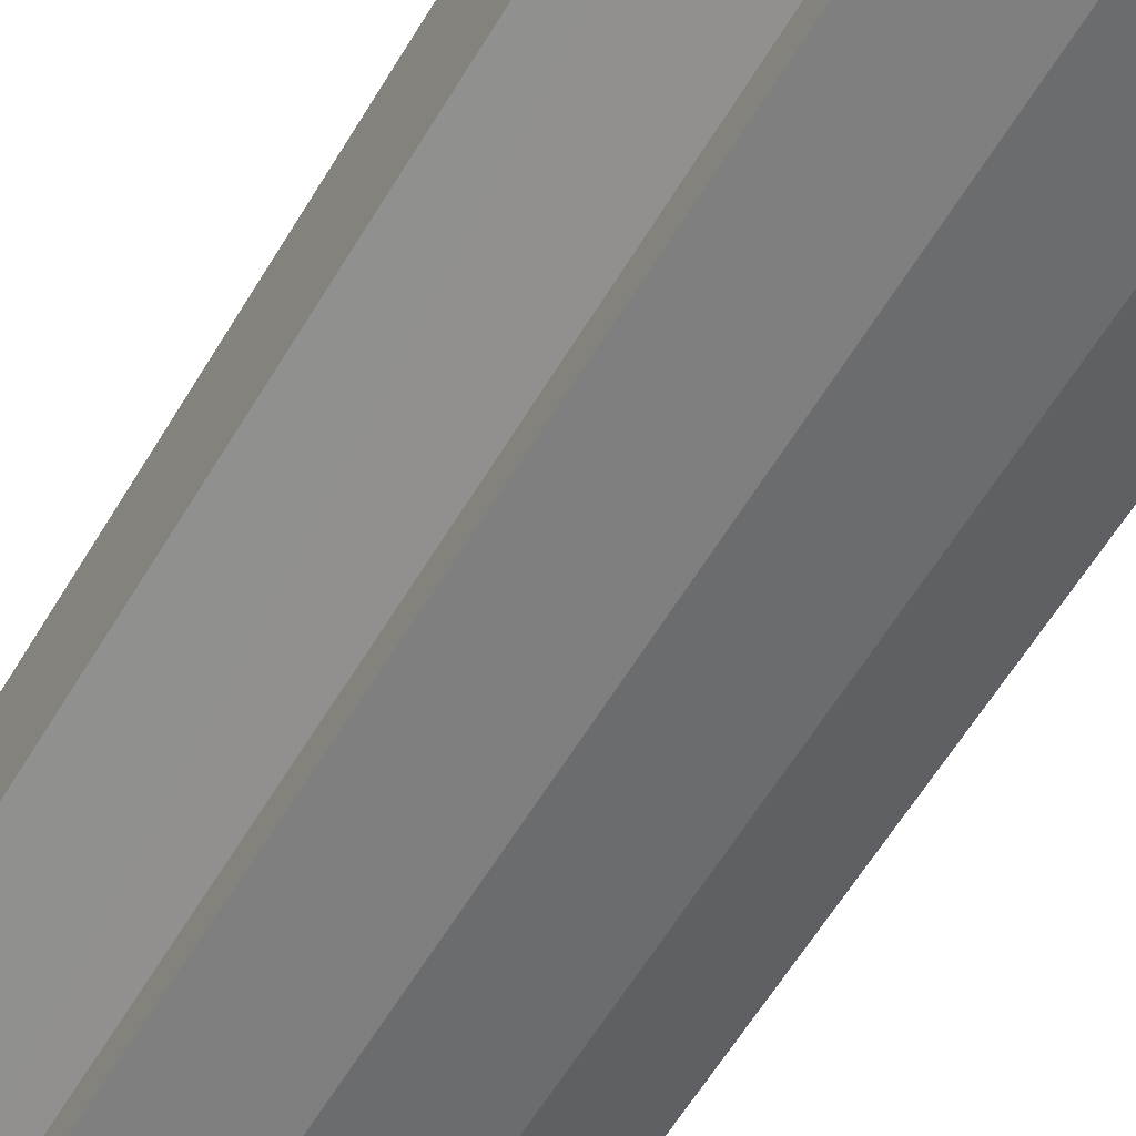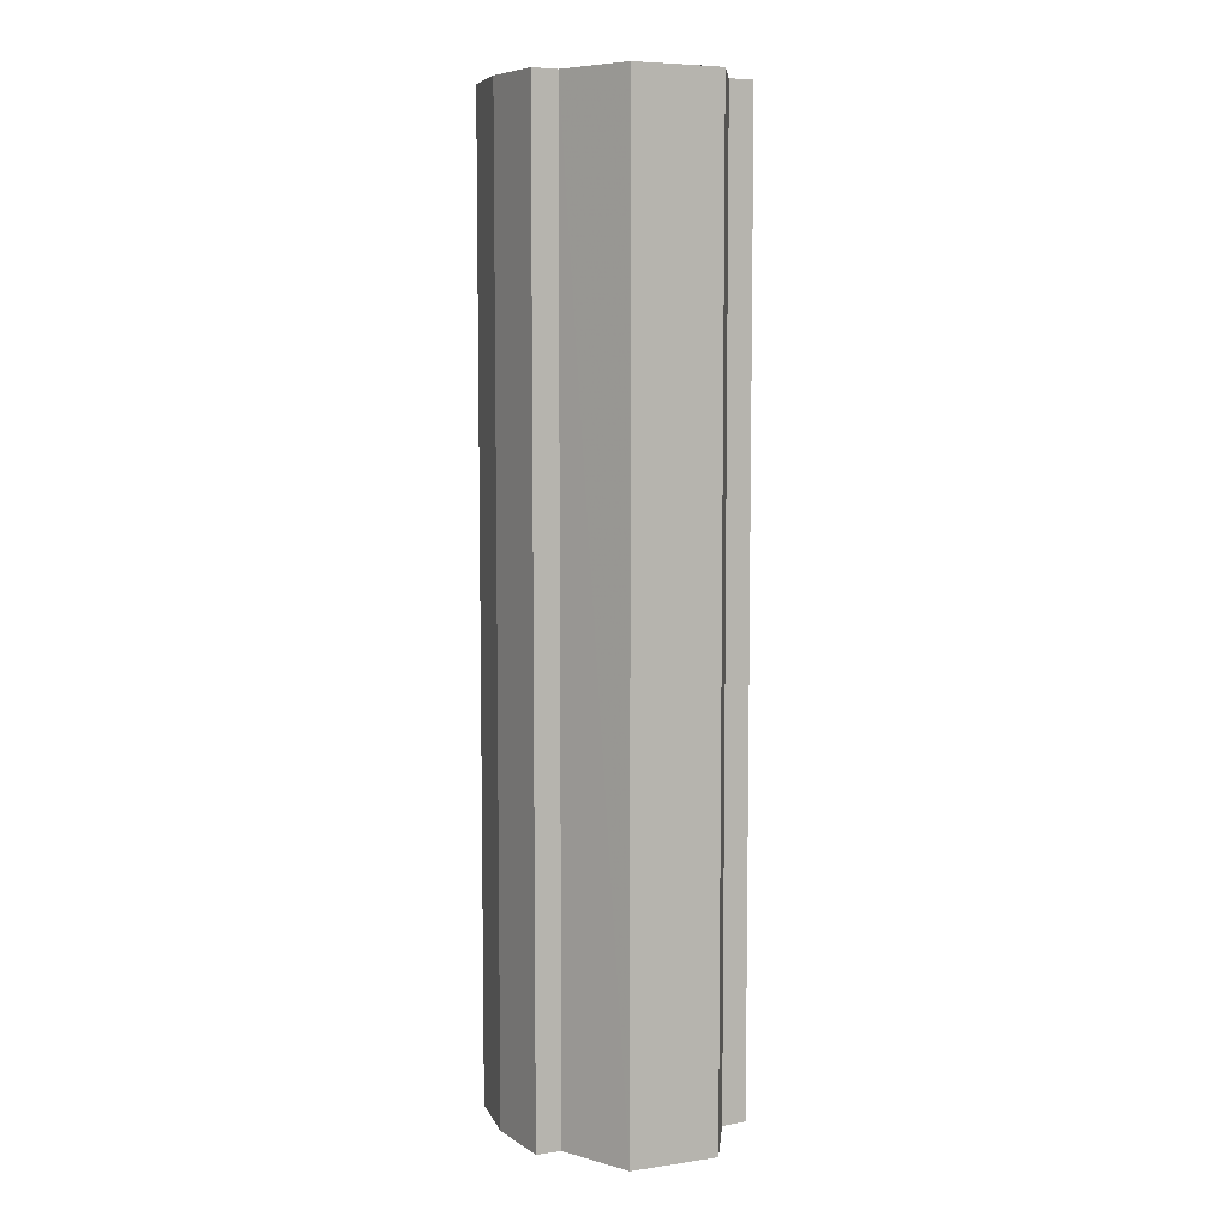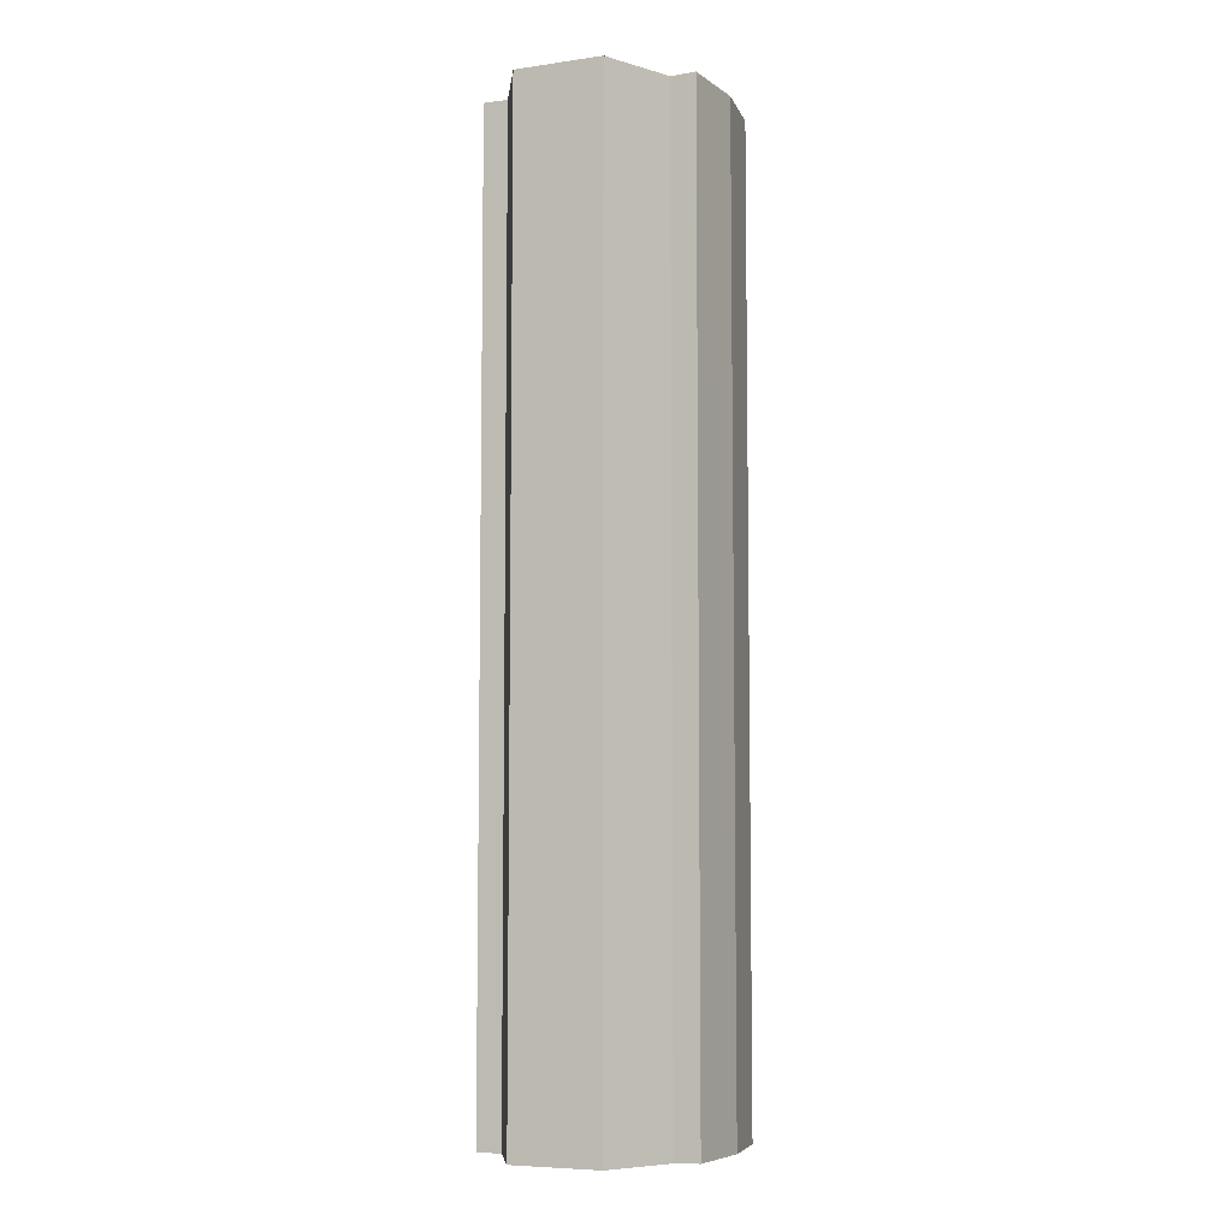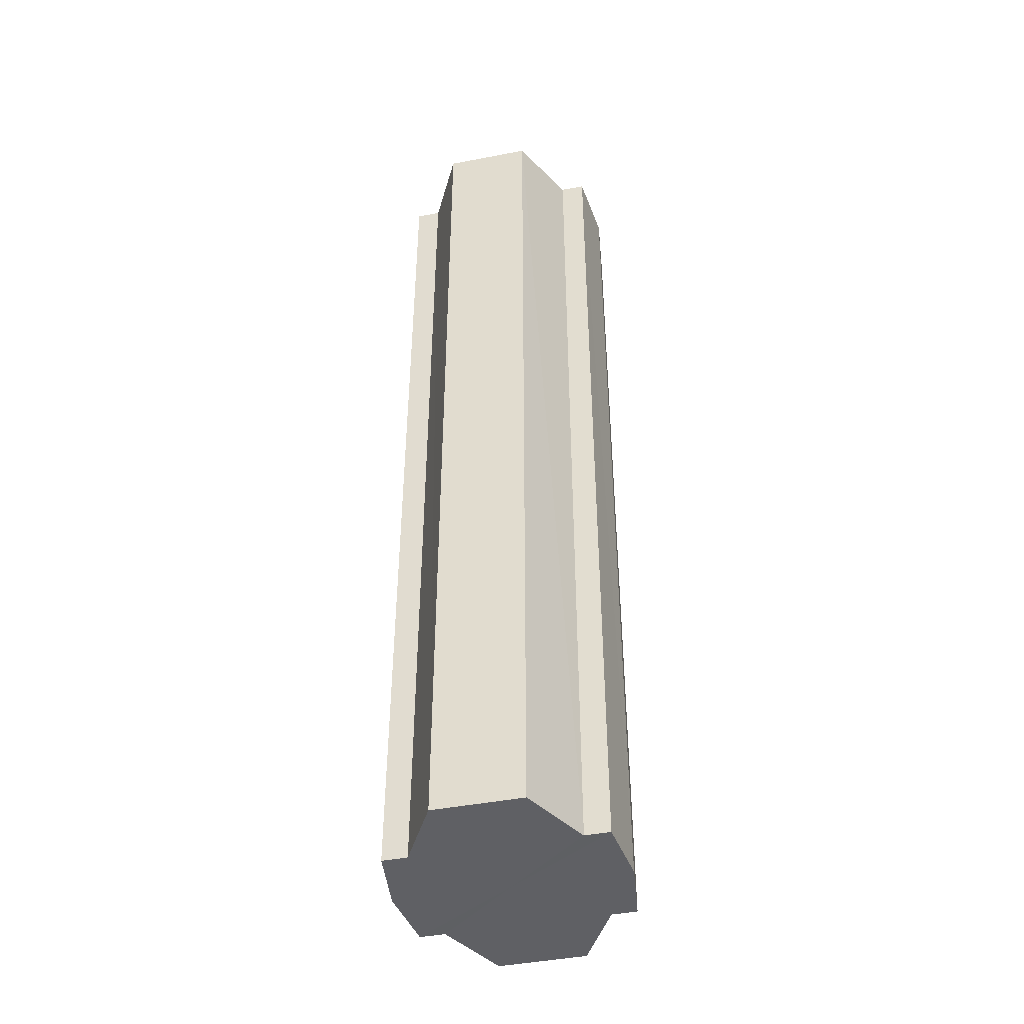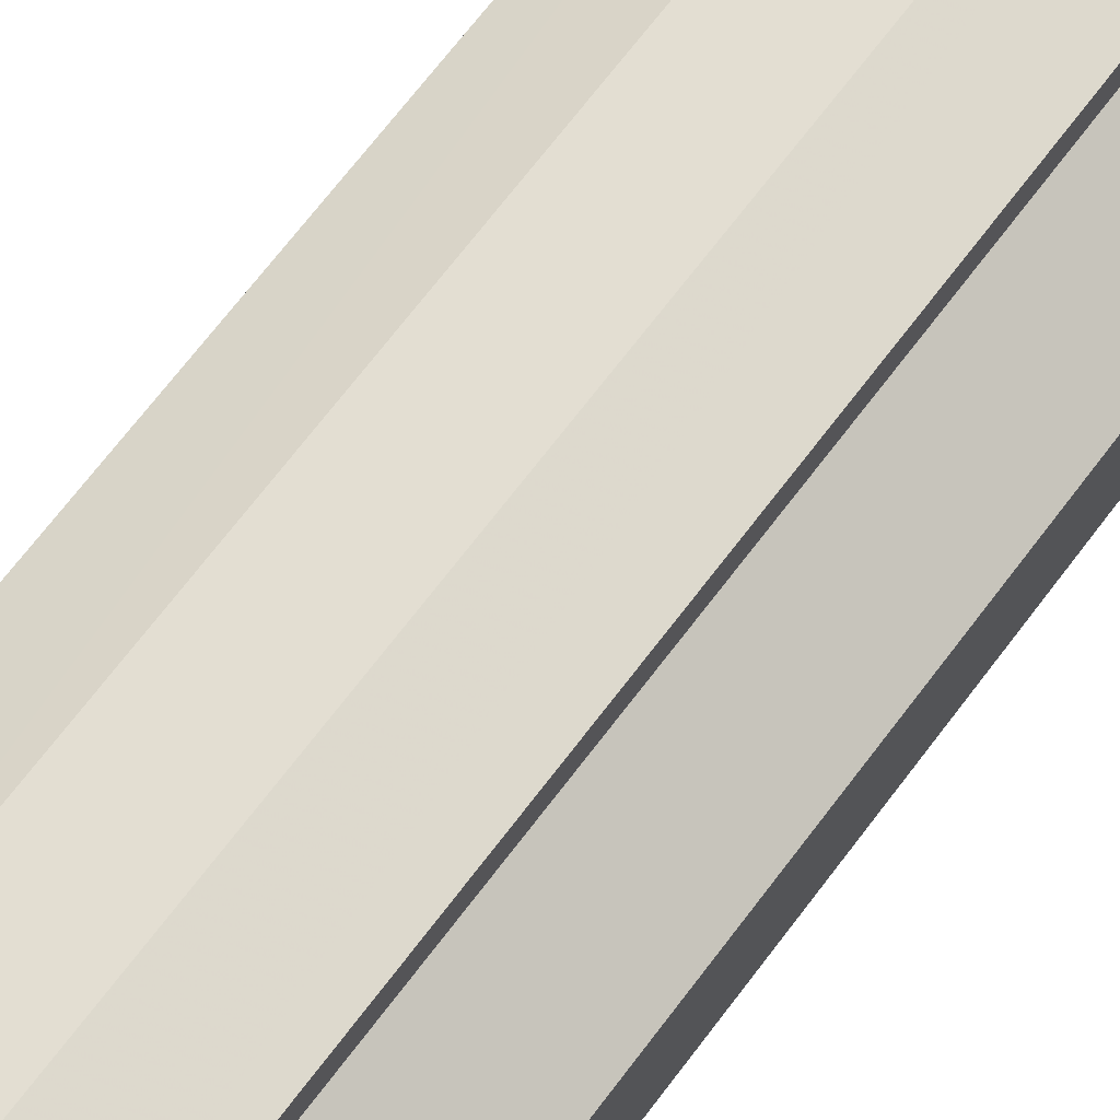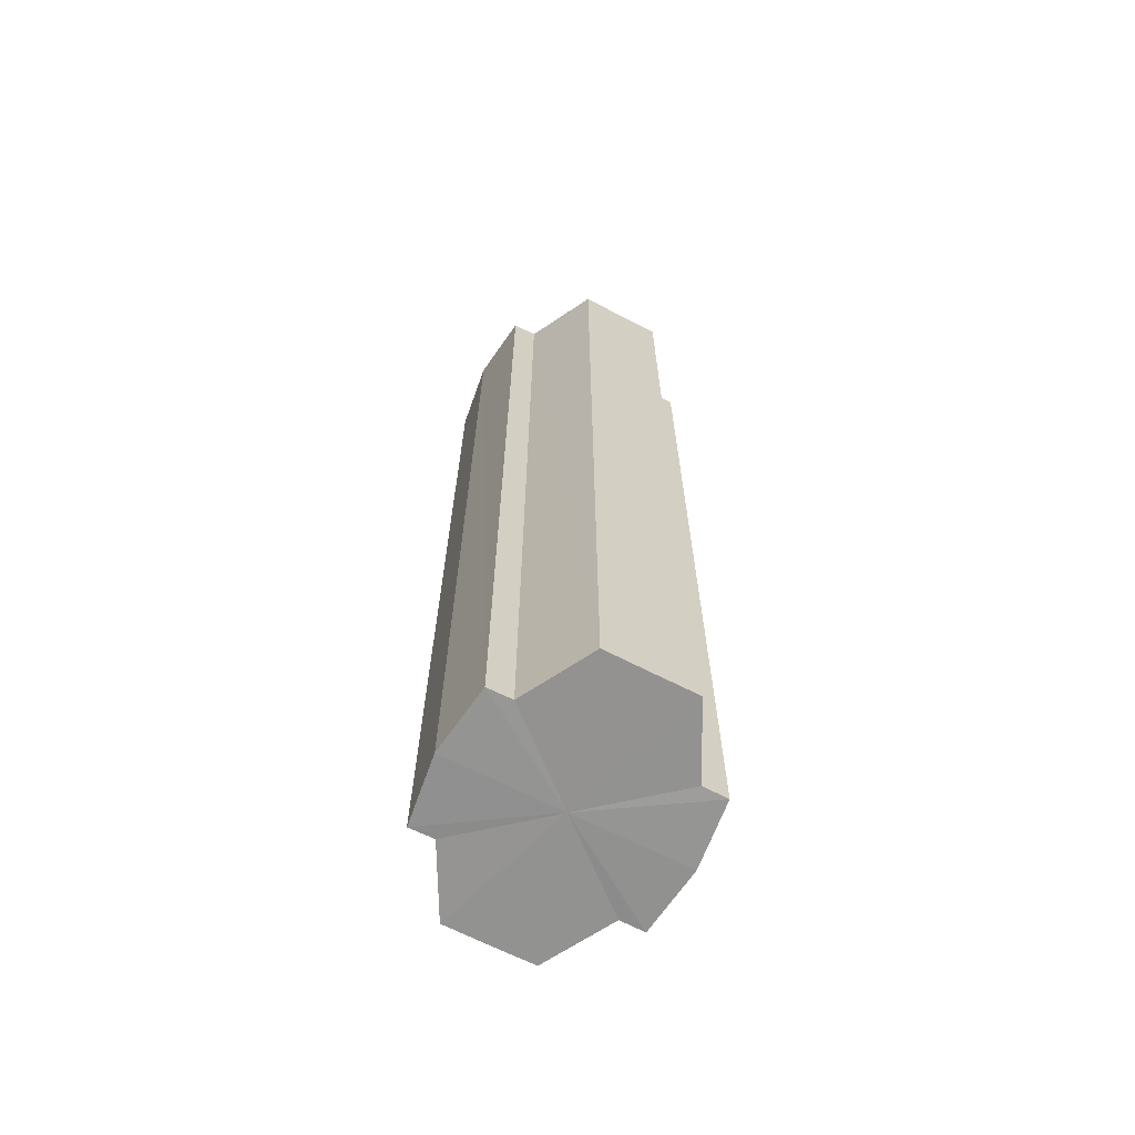
<metadata>
{"format":"obj","ext":"obj","renderer":"f3d","projection":"perspective","resolution":1024,"background":"white","views":[{"elev":-57.0,"azim":150.1,"up":"+Z"},{"elev":7.1,"azim":-113.3,"up":"+Y"},{"elev":-6.6,"azim":112.2,"up":"+Y"},{"elev":-43.8,"azim":-77.3,"up":"+Y"},{"elev":68.3,"azim":-143.1,"up":"+Z"},{"elev":-66.6,"azim":-117.4,"up":"+Y"}]}
</metadata>
<code>
o 202
v 2215 1861 9.133
v 2215 1861 9.135
v 2215 1861 9.133
v 2215 1861 9.135
v 2215 1861 9.135
v 2215 1861 9.133
v 2215 1861 9.133
v 2215 1861 9.135
v 2215 1861 9.135
v 2215 1861 9.15
v 2215 1861 9.133
v 2215 1861 9.138
v 2215 1861 9.144
v 2215 1861 9.15
v 2215 1861 9.156
v 2215 1861 9.162
v 2215 1861 9.135
v 2215 1861 9.165
v 2215 1861 9.138
v 2215 1861 9.135
v 2215 1861 9.138
v 2215 1861 9.144
v 2215 1861 9.138
v 2215 1861 9.144
v 2215 1861 9.15
v 2215 1861 9.144
v 2215 1861 9.15
v 2215 1861 9.156
v 2215 1861 9.15
v 2215 1861 9.156
v 2215 1861 9.162
v 2215 1861 9.156
v 2215 1861 9.162
v 2215 1861 9.165
v 2215 1861 9.162
v 2215 1861 9.165
v 2215 1861 9.167
v 2215 1861 9.167
v 2215 1861 9.165
v 2215 1861 9.165
v 2215 1861 9.162
v 2215 1861 9.165
v 2215 1861 9.167
v 2215 1861 9.156
v 2215 1861 9.162
v 2215 1861 9.165
v 2215 1861 9.167
v 2215 1861 9.165
v 2215 1861 9.167
v 2215 1861 9.15
v 2215 1861 9.156
v 2215 1861 9.144
v 2215 1861 9.15
v 2215 1861 9.138
v 2215 1861 9.144
v 2215 1861 9.135
v 2215 1861 9.138
v 2215 1861 9.135
v 2215 1861 9.138
v 2215 1861 9.135
v 2215 1861 9.144
v 2215 1861 9.138
v 2215 1861 9.138
v 2215 1861 9.138
v 2215 1861 9.15
v 2215 1861 9.144
v 2215 1861 9.156
v 2215 1861 9.15
v 2215 1861 9.144
v 2215 1861 9.144
v 2215 1861 9.162
v 2215 1861 9.156
v 2215 1861 9.165
v 2215 1861 9.162
v 2215 1861 9.15
v 2215 1861 9.15
v 2215 1861 9.156
v 2215 1861 9.156
v 2215 1861 9.162
v 2215 1861 9.162
v 2215 1861 9.165
v 2215 1861 9.15
v 2215 1861 9.133
v 2215 1861 9.135
v 2215 1861 9.135
v 2215 1861 9.138
v 2215 1861 9.138
v 2215 1861 9.144
v 2215 1861 9.144
v 2215 1861 9.15
v 2215 1861 9.15
v 2215 1861 9.156
v 2215 1861 9.156
v 2215 1861 9.162
v 2215 1861 9.162
v 2215 1861 9.165
v 2215 1861 9.165
v 2215 1861 9.167
f 1 2 3
f 4 1 5
f 5 6 7
f 7 8 9
f 10 8 11
f 10 12 8
f 10 13 12
f 10 14 13
f 10 15 14
f 10 16 15
f 10 11 17
f 10 18 16
f 19 17 20
f 10 17 21
f 22 23 19
f 10 21 24
f 25 26 22
f 10 24 27
f 28 29 25
f 10 27 30
f 31 32 28
f 10 30 33
f 34 35 31
f 10 33 36
f 10 36 37
f 10 37 18
f 38 36 39
f 40 41 34
f 42 43 38
f 41 44 45
f 46 47 42
f 47 48 49
f 44 50 51
f 50 52 53
f 52 54 55
f 54 56 57
f 58 59 60
f 59 61 62
f 60 63 64
f 61 65 66
f 65 67 68
f 64 69 70
f 67 71 72
f 71 73 74
f 70 75 76
f 76 77 78
f 78 79 80
f 80 18 81
f 82 83 84
f 82 85 83
f 82 84 86
f 82 87 85
f 82 86 88
f 82 89 87
f 82 88 90
f 82 91 89
f 82 90 92
f 82 93 91
f 82 92 94
f 82 95 93
f 82 94 96
f 82 97 95
f 82 96 98
f 82 98 97

</code>
